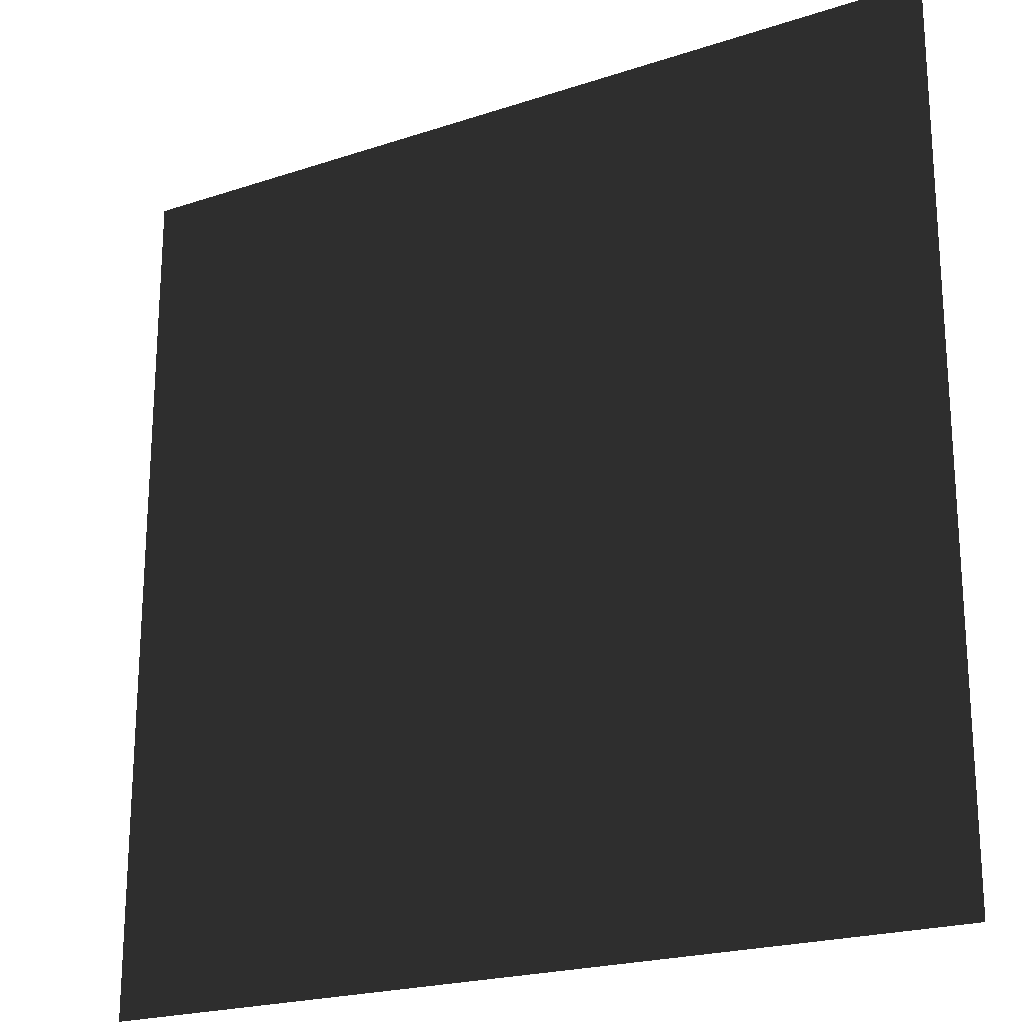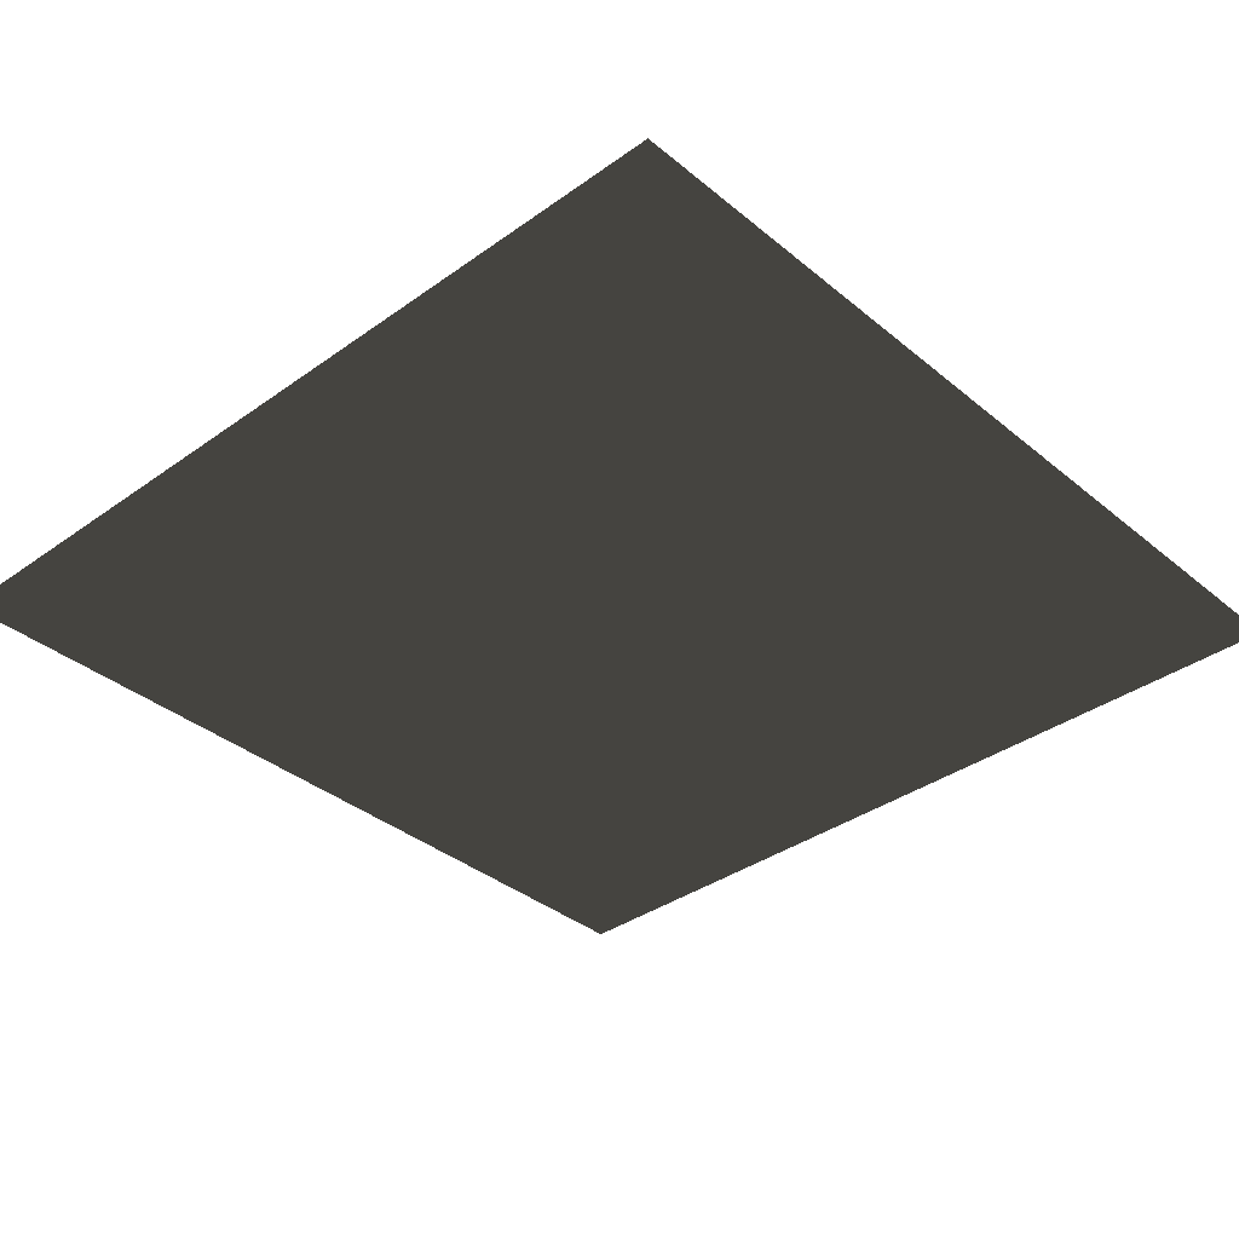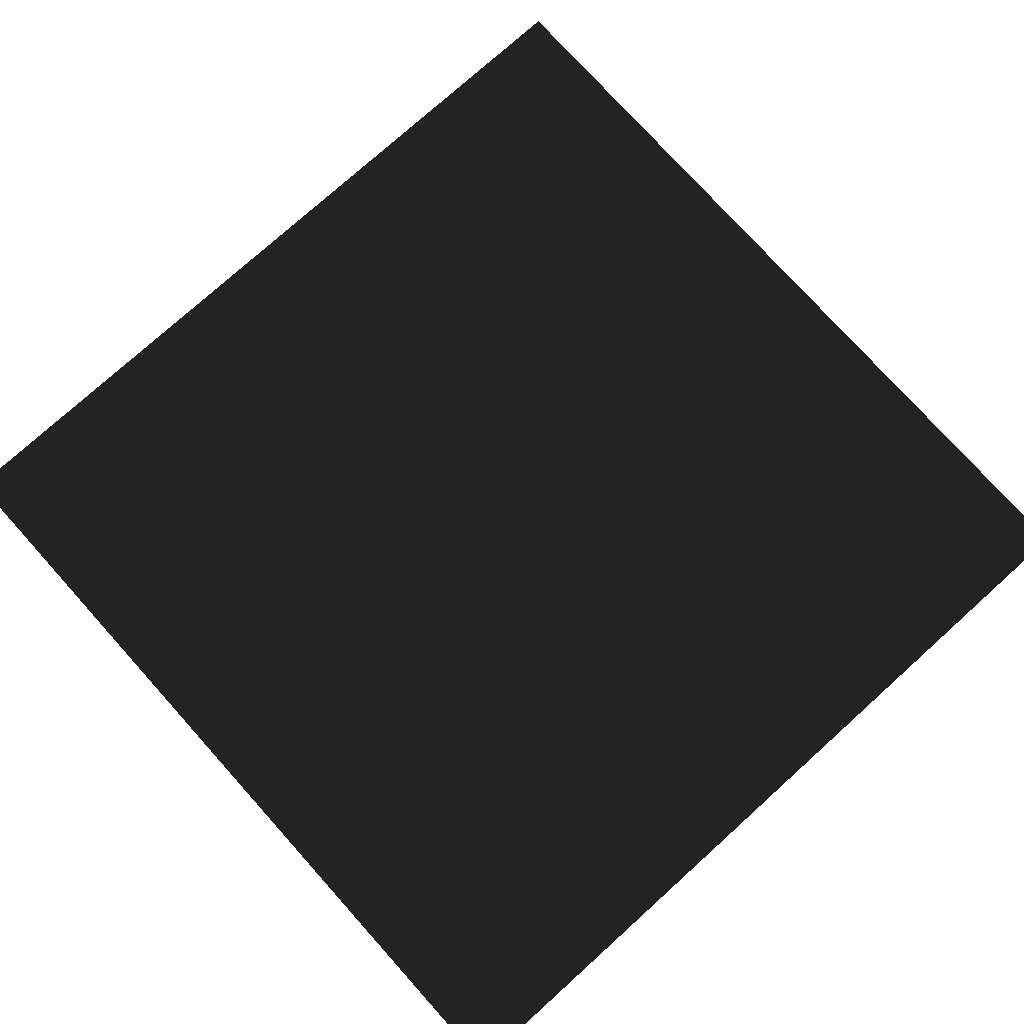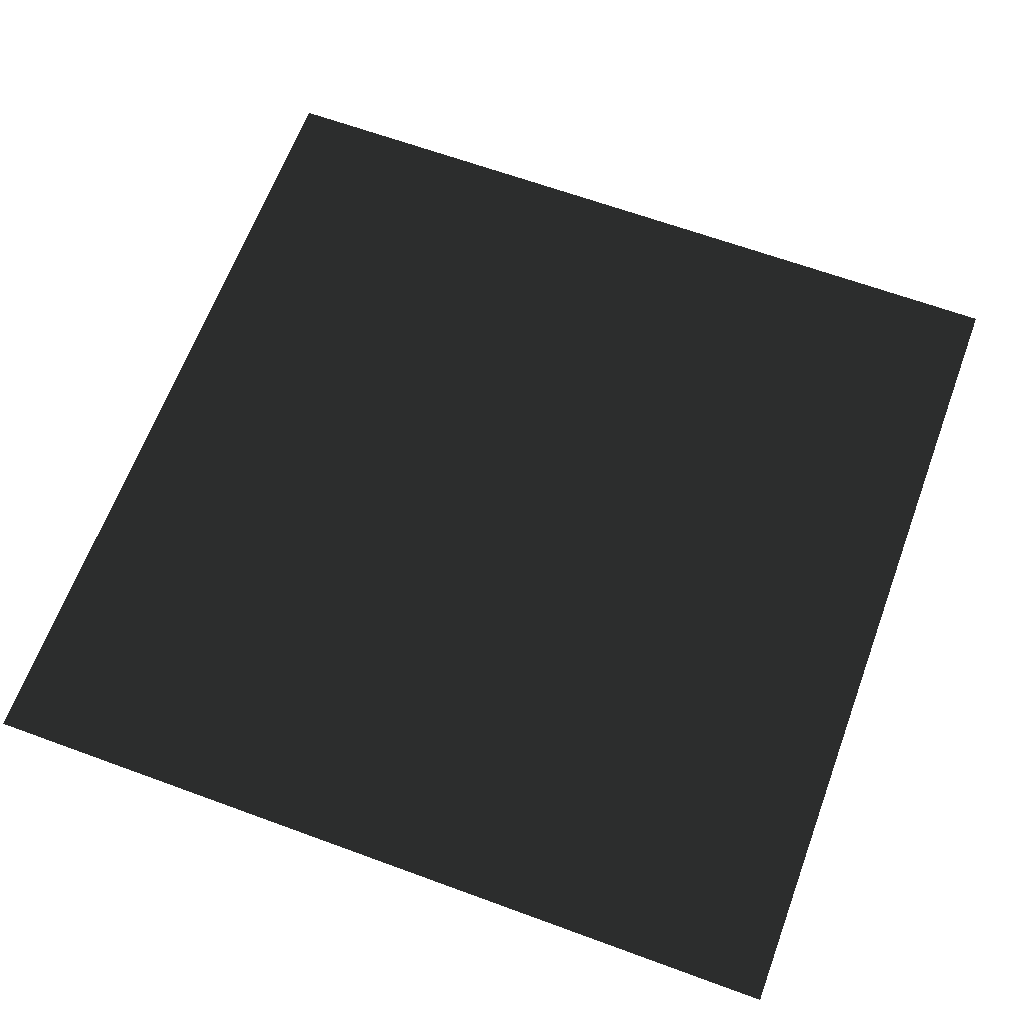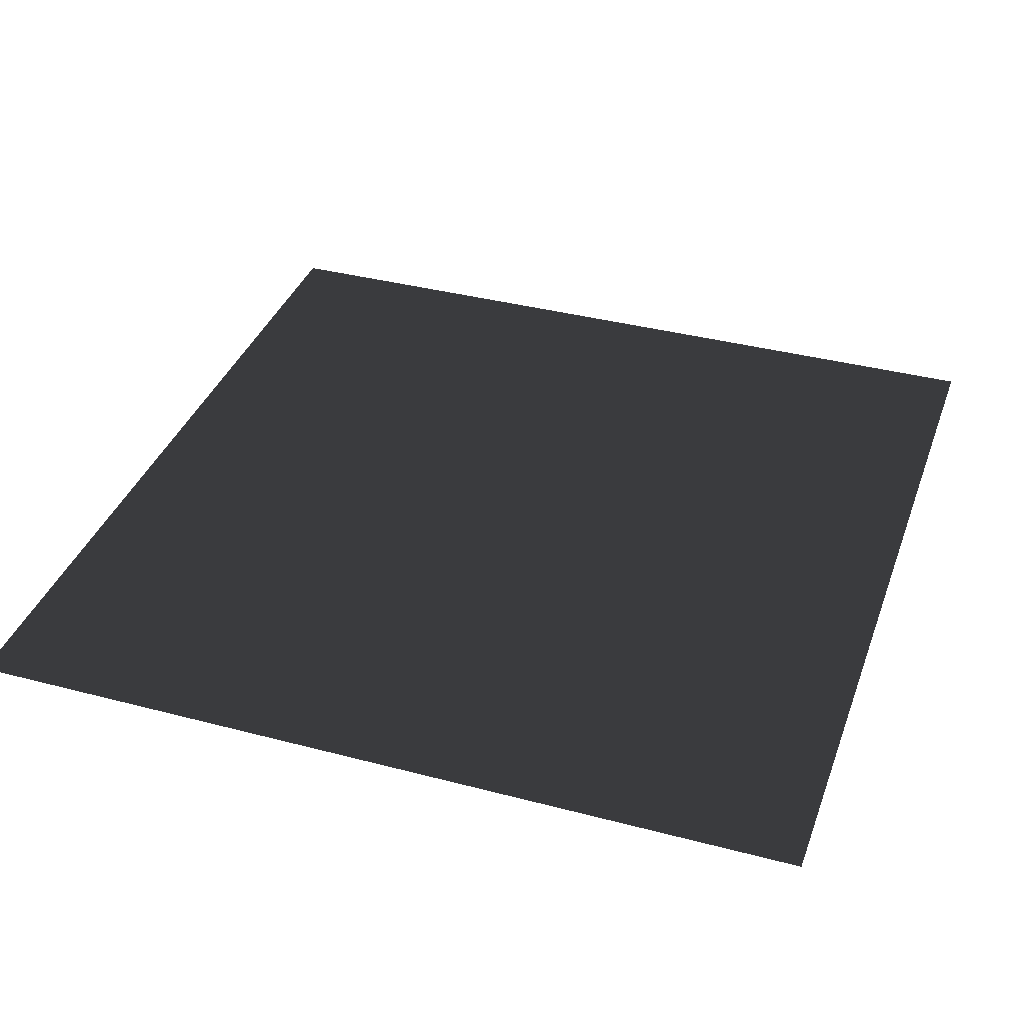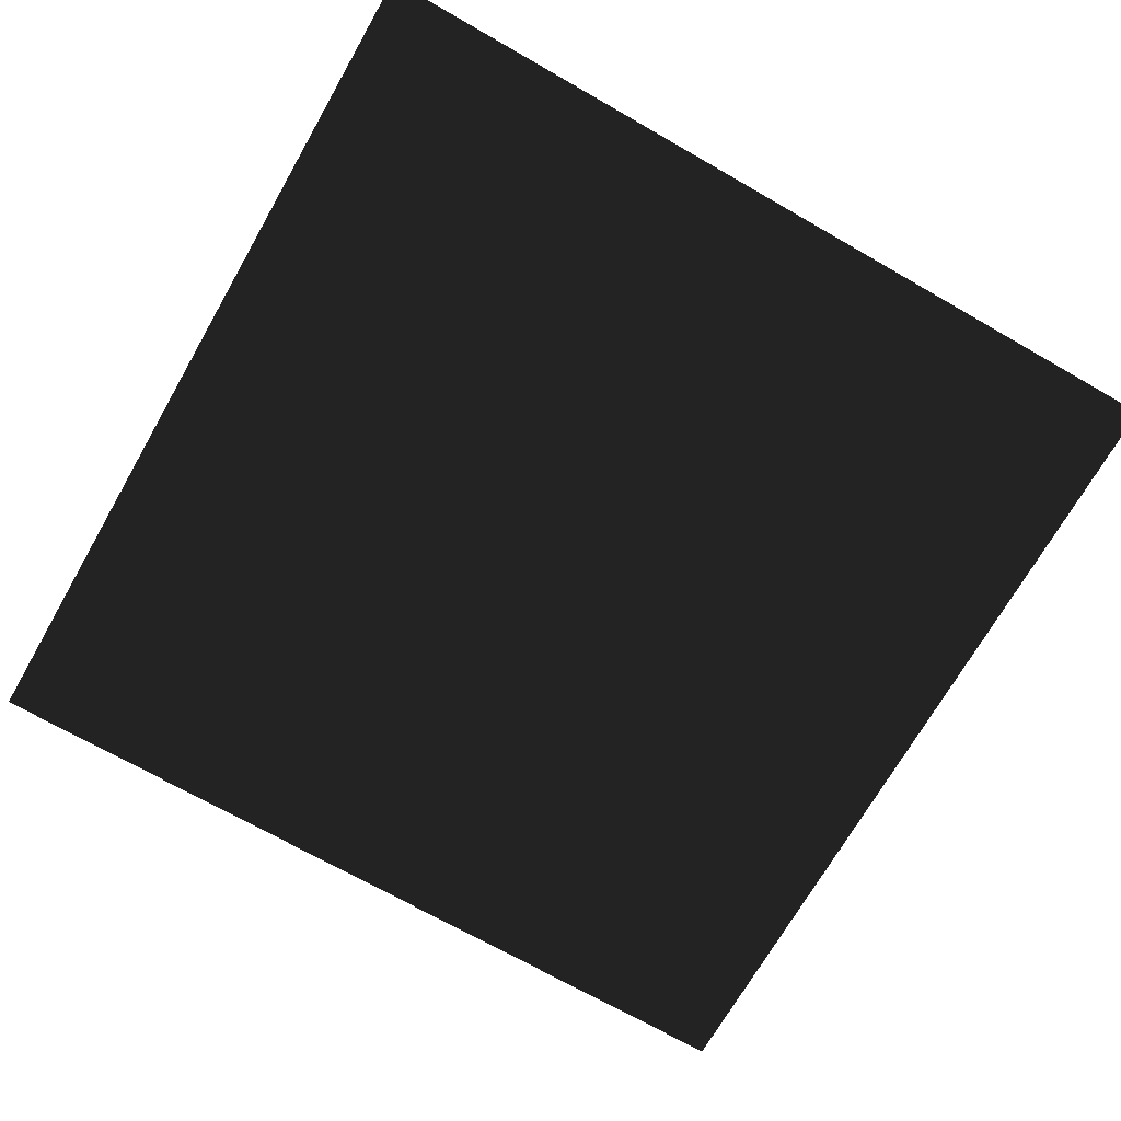
<metadata>
{"format":"obj","ext":"obj","renderer":"f3d","projection":"perspective","resolution":1024,"background":"white","views":[{"elev":-21.4,"azim":30.6,"up":"+Z"},{"elev":-36.1,"azim":133.0,"up":"+Y"},{"elev":76.9,"azim":-132.0,"up":"+Y"},{"elev":64.8,"azim":-69.7,"up":"+Y"},{"elev":37.1,"azim":-71.2,"up":"+Y"},{"elev":-70.5,"azim":60.2,"up":"+Y"}]}
</metadata>
<code>
v 1 2 -1
v -1 2 -1
v -1 2 1
v 1 2 1
f 1 2 3
f 1 3 4

</code>
